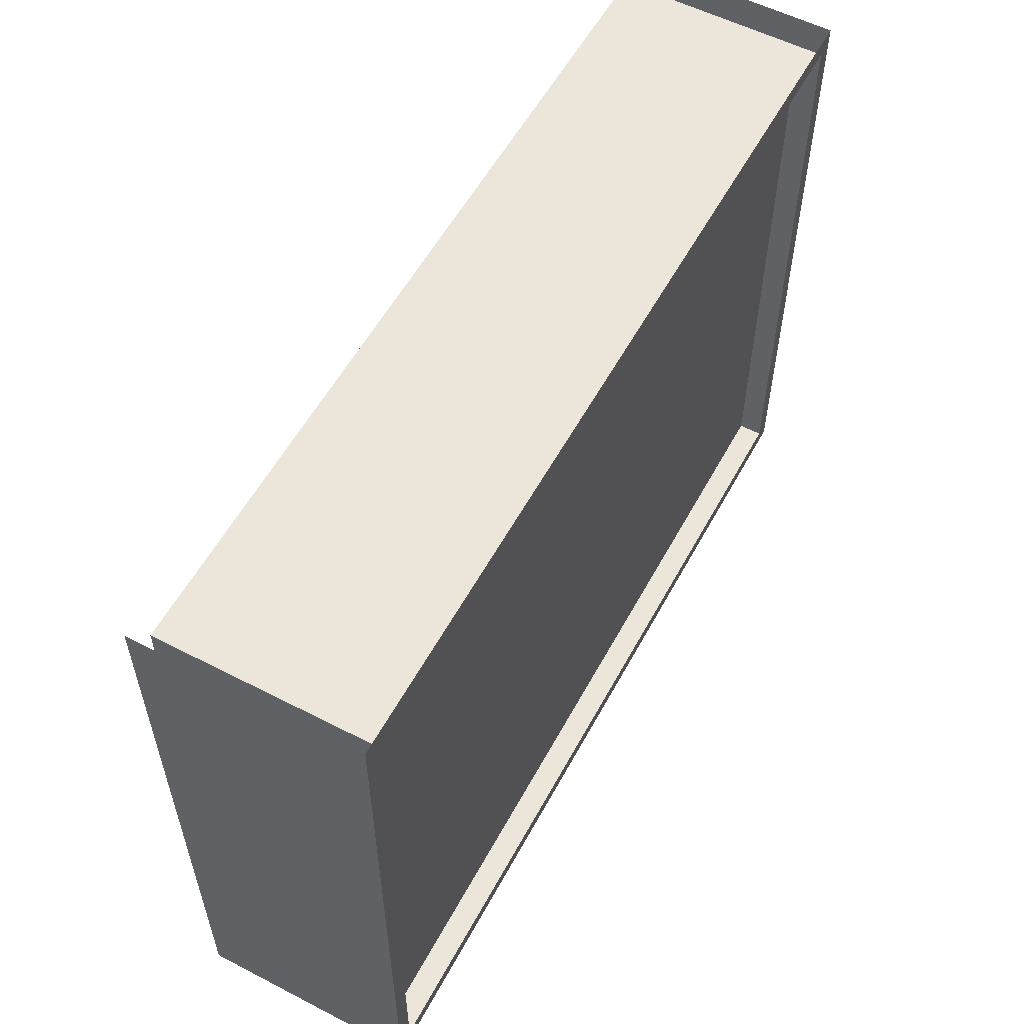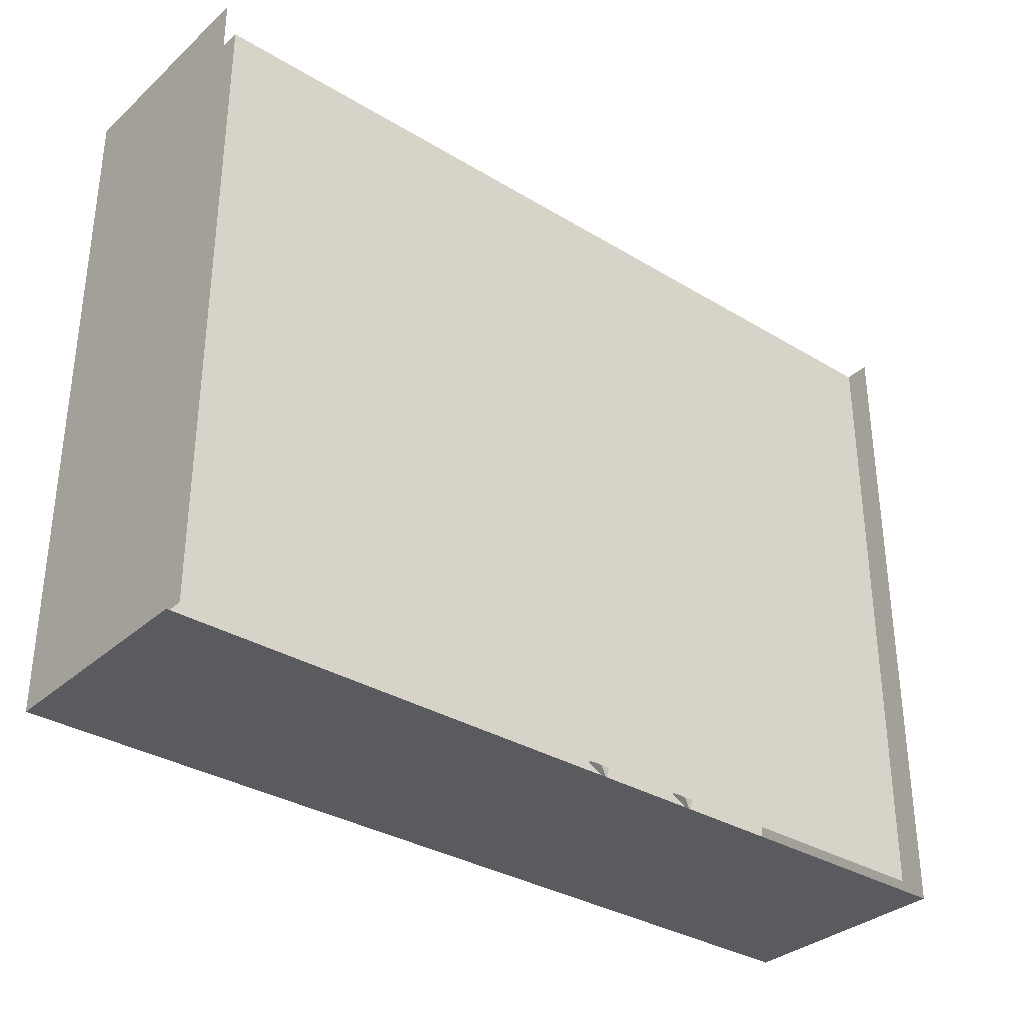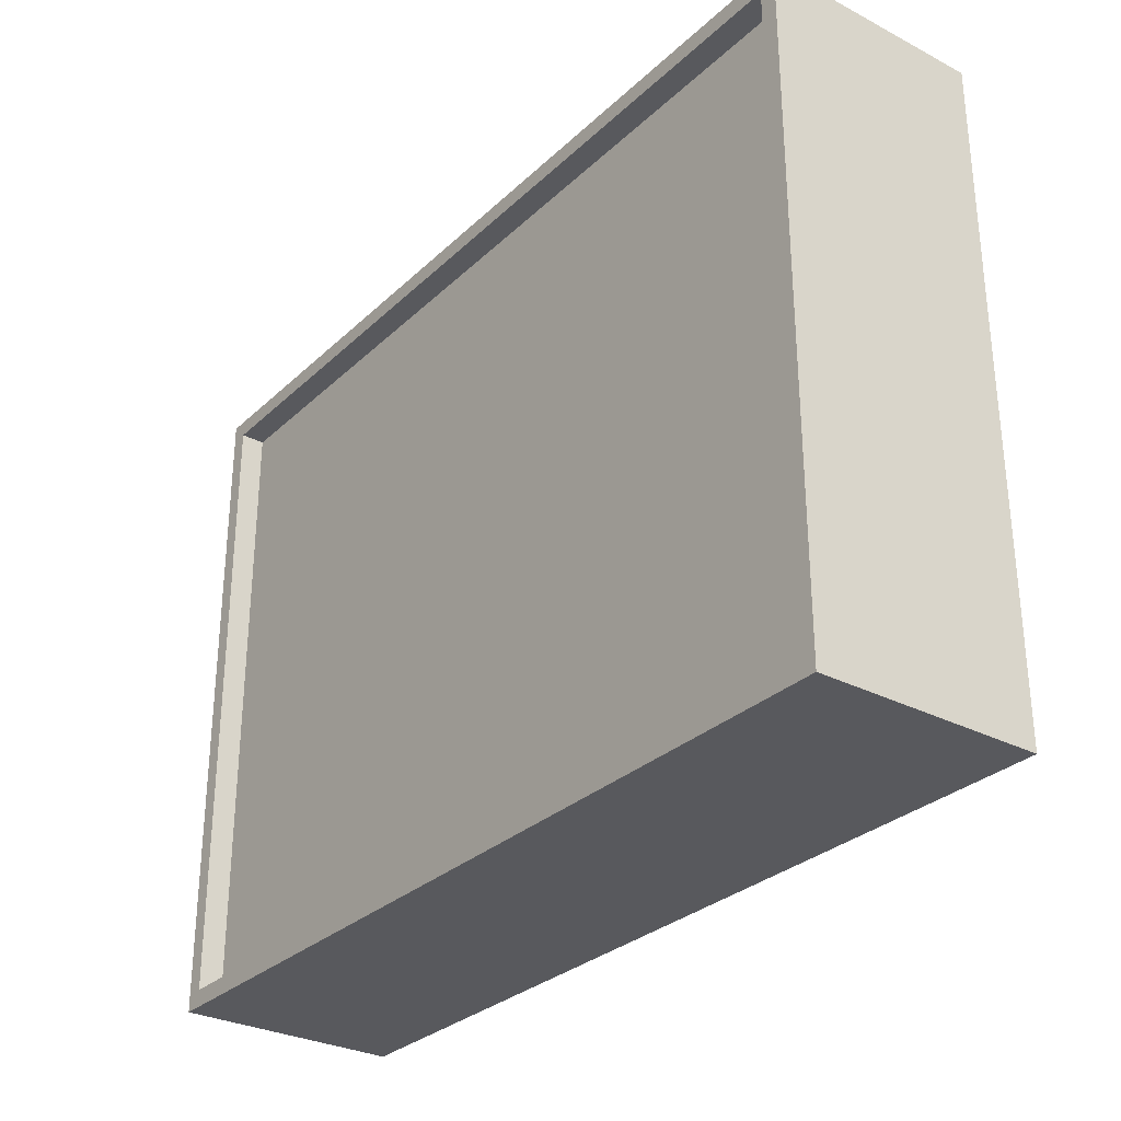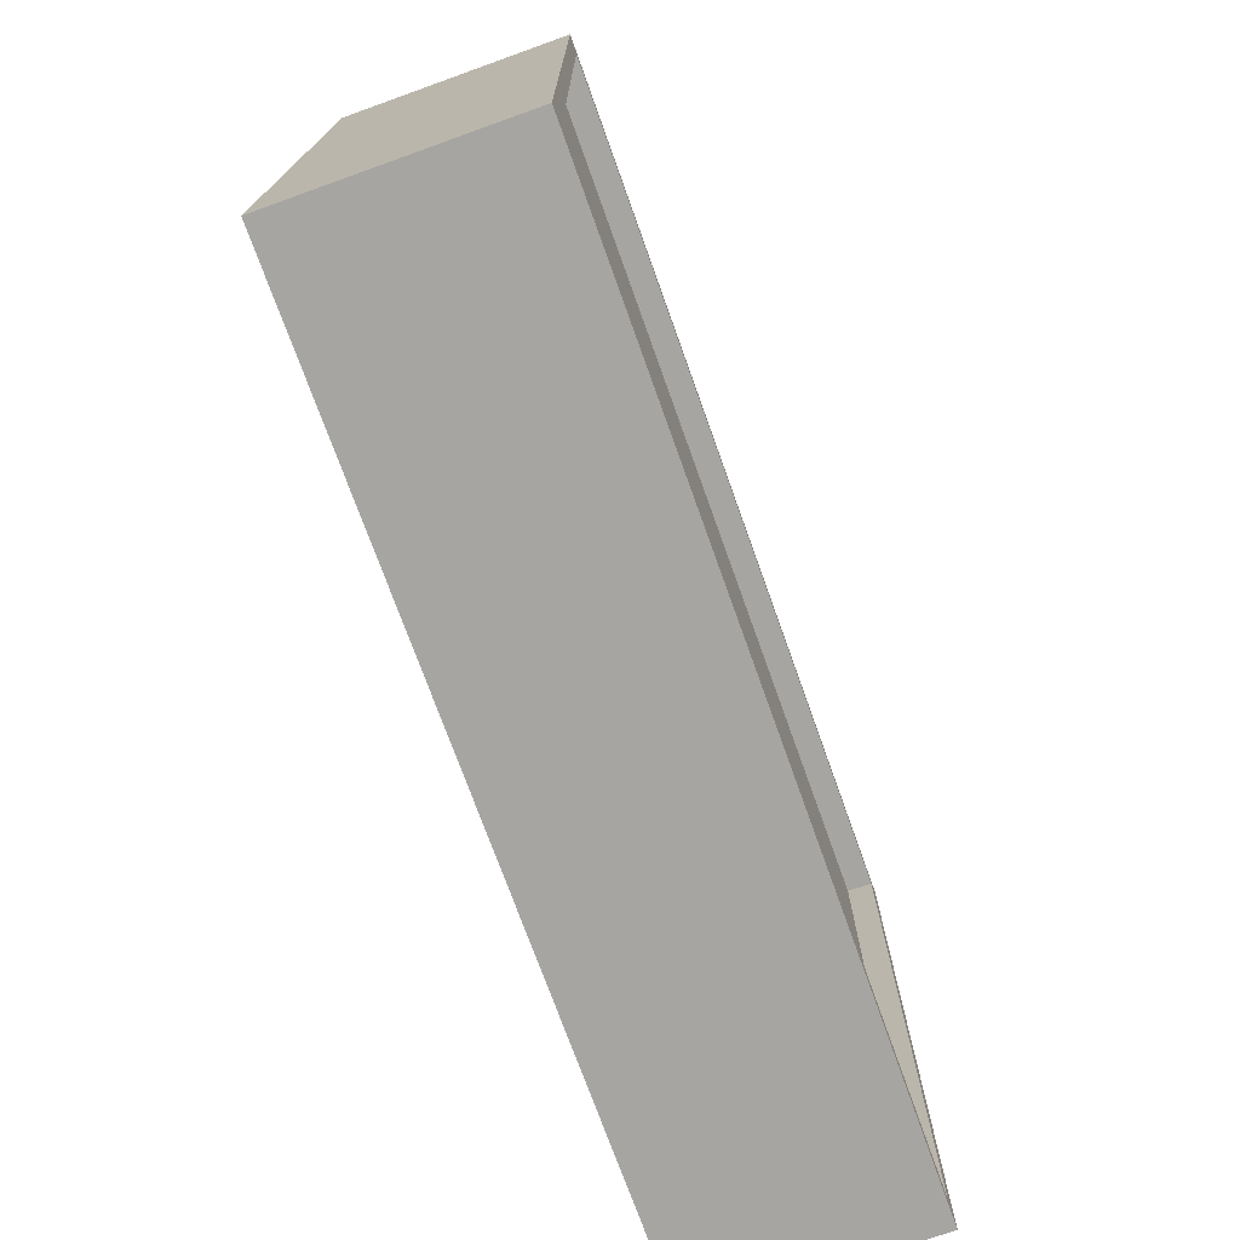
<metadata>
{"format":"obj","ext":"obj","renderer":"f3d","projection":"perspective","resolution":1024,"background":"white","views":[{"elev":56.5,"azim":118.3,"up":"+Y"},{"elev":-33.3,"azim":-39.7,"up":"+Y"},{"elev":-30.0,"azim":-127.0,"up":"+Y"},{"elev":-73.6,"azim":109.7,"up":"+Y"}]}
</metadata>
<code>
v -1 -1.5 0
v -1 -1.5 0.5
v -1 0 0.5
v -1 0 0
v -0.9609 -0.03906 0
v -0.9609 -1.461 0
v 1 -1.5 0
v 1 -1.5 0.5
v 1 0 0
v 1 0 0.5
v 0.9609 -1.461 0.4766
v -0.9609 -1.461 0.4766
v -0.9609 -0.03906 0.4766
v 0.9609 -0.03906 0.4766
v 0.9609 -0.03906 0
v 0.9609 -1.461 0
v -0.4922 -0.8281 0.25
v -0.4922 -0.8281 0.2812
v -0.5078 -0.8281 0.2812
v -0.5078 -0.8281 0.25
v -0.4922 -0.7969 0.25
v -0.3984 -0.8281 0.25
v -0.3984 -0.8281 0.2812
v -0.3984 -0.7969 0.2812
v -0.4922 -0.7969 0.2812
v -0.5078 -0.7969 0.2812
v -0.6719 -0.7656 0.2812
v -0.6719 -0.7969 0.2812
v -0.6719 -0.7969 0.25
v -0.5078 -0.7969 0.25
v -0.3984 -0.7969 0.25
v -0.3828 -0.7969 0.25
v -0.3828 -0.8281 0.25
v -0.3828 -0.8281 0.2812
v -0.3828 -0.7969 0.2812
v -0.2188 -0.7656 0.2812
v -0.2188 -0.7656 0.25
v -0.2188 -0.7969 0.25
v -0.2188 -0.7969 0.2812
v -0.0625 -0.7188 0.2812
v -0.0625 -0.6875 0.2812
v -0.0625 -0.6875 0.25
v -0.0625 -0.7188 0.25
v -0.02344 -0.7266 0.2656
v -0.6719 -0.7656 0.25
v -0.8281 -0.6875 0.25
v -0.8281 -0.6875 0.2812
v -0.8281 -0.7188 0.2812
v -0.8281 -0.7188 0.25
v -0.8672 -0.7266 0.2656
v -0.4922 -0.4219 0.25
v -0.4922 -0.4219 0.2812
v -0.5078 -0.4219 0.2812
v -0.5078 -0.4219 0.25
v -0.4922 -0.3906 0.25
v -0.3984 -0.4219 0.25
v -0.3984 -0.4219 0.2812
v -0.3984 -0.3906 0.2812
v -0.4922 -0.3906 0.2812
v -0.5078 -0.3906 0.2812
v -0.6719 -0.3594 0.2812
v -0.6719 -0.3906 0.2812
v -0.6719 -0.3906 0.25
v -0.5078 -0.3906 0.25
v -0.3984 -0.3906 0.25
v -0.3828 -0.3906 0.25
v -0.3828 -0.4219 0.25
v -0.3828 -0.4219 0.2812
v -0.3828 -0.3906 0.2812
v -0.2188 -0.3594 0.2812
v -0.2188 -0.3594 0.25
v -0.2188 -0.3906 0.25
v -0.2188 -0.3906 0.2812
v -0.0625 -0.3125 0.2812
v -0.0625 -0.2812 0.2812
v -0.0625 -0.2812 0.25
v -0.0625 -0.3125 0.25
v -0.02344 -0.3203 0.2656
v -0.6719 -0.3594 0.25
v -0.8281 -0.2812 0.25
v -0.8281 -0.2812 0.2812
v -0.8281 -0.3125 0.2812
v -0.8281 -0.3125 0.25
v -0.8672 -0.3203 0.2656
v -0.6484 -0.3594 0.2188
v -0.6719 -0.3594 0.2188
v -0.6719 -0.3359 0.2188
v -0.6484 -0.3359 0.2188
v -0.6484 -0.3594 0.4766
v -0.6719 -0.3594 0.4766
v -0.6719 -0.3359 0.4766
v -0.6484 -0.3359 0.4766
v -0.2188 -0.3594 0.2188
v -0.2422 -0.3594 0.2188
v -0.2422 -0.3359 0.2188
v -0.2188 -0.3359 0.2188
v -0.2188 -0.3594 0.4766
v -0.2422 -0.3594 0.4766
v -0.2422 -0.3359 0.4766
v -0.2188 -0.3359 0.4766
v 0.3828 -0.7969 0.25
v 0.3828 -0.7969 0.2812
v 0.3828 -0.8125 0.2812
v 0.3828 -0.8125 0.25
v 0.3516 -0.7969 0.25
v 0.3828 -0.7031 0.25
v 0.3828 -0.7031 0.2812
v 0.3516 -0.7031 0.2812
v 0.3516 -0.7969 0.2812
v 0.3516 -0.8125 0.2812
v 0.3125 -1.062 0.2812
v 0.3438 -1.062 0.2812
v 0.3438 -1.062 0.25
v 0.3516 -0.8125 0.25
v 0.3516 -0.7031 0.25
v 0.3516 -0.6875 0.25
v 0.3828 -0.6875 0.25
v 0.3828 -0.6875 0.2812
v 0.3516 -0.6875 0.2812
v 0.3125 -0.4375 0.2812
v 0.3125 -0.4375 0.25
v 0.3438 -0.4375 0.25
v 0.3438 -0.4375 0.2812
v 0.25 -0.1875 0.2812
v 0.2188 -0.1875 0.2812
v 0.2188 -0.1875 0.25
v 0.25 -0.1875 0.25
v 0.2578 -0.1484 0.2656
v 0.3125 -1.062 0.25
v 0.2188 -1.312 0.25
v 0.2188 -1.312 0.2812
v 0.25 -1.312 0.2812
v 0.25 -1.312 0.25
v 0.2578 -1.352 0.2656
v -0.4922 -1.211 0.25
v -0.4922 -1.211 0.2812
v -0.5078 -1.211 0.2812
v -0.5078 -1.211 0.25
v -0.4922 -1.18 0.25
v -0.3984 -1.211 0.25
v -0.3984 -1.211 0.2812
v -0.3984 -1.18 0.2812
v -0.4922 -1.18 0.2812
v -0.5078 -1.18 0.2812
v -0.6719 -1.148 0.2812
v -0.6719 -1.18 0.2812
v -0.6719 -1.18 0.25
v -0.5078 -1.18 0.25
v -0.3984 -1.18 0.25
v -0.3828 -1.18 0.25
v -0.3828 -1.211 0.25
v -0.3828 -1.211 0.2812
v -0.3828 -1.18 0.2812
v -0.2188 -1.148 0.2812
v -0.2188 -1.148 0.25
v -0.2188 -1.18 0.25
v -0.2188 -1.18 0.2812
v -0.0625 -1.102 0.2812
v -0.0625 -1.07 0.2812
v -0.0625 -1.07 0.25
v -0.0625 -1.102 0.25
v -0.02344 -1.109 0.2656
v -0.6719 -1.148 0.25
v -0.8281 -1.07 0.25
v -0.8281 -1.07 0.2812
v -0.8281 -1.102 0.2812
v -0.8281 -1.102 0.25
v -0.8672 -1.109 0.2656
v 0.3516 -0.7578 0.2188
v 0.3281 -0.7578 0.2188
v 0.3281 -0.7344 0.2188
v 0.3516 -0.7344 0.2188
v 0.3516 -0.7578 0.4766
v 0.3281 -0.7578 0.4766
v 0.3281 -0.7344 0.4766
v 0.3516 -0.7344 0.4766
v 0.4062 -0.7578 0.2188
v 0.3828 -0.7578 0.2188
v 0.3828 -0.7344 0.2188
v 0.4062 -0.7344 0.2188
v 0.4062 -0.7578 0.4766
v 0.3828 -0.7578 0.4766
v 0.3828 -0.7344 0.4766
v 0.4062 -0.7344 0.4766
v -0.6484 -0.7656 0.2188
v -0.6719 -0.7656 0.2188
v -0.6719 -0.7422 0.2188
v -0.6484 -0.7422 0.2188
v -0.6484 -0.7656 0.4766
v -0.6719 -0.7656 0.4766
v -0.6719 -0.7422 0.4766
v -0.6484 -0.7422 0.4766
v -0.2188 -0.7656 0.2188
v -0.2422 -0.7656 0.2188
v -0.2422 -0.7422 0.2188
v -0.2188 -0.7422 0.2188
v -0.2188 -0.7656 0.4766
v -0.2422 -0.7656 0.4766
v -0.2422 -0.7422 0.4766
v -0.2188 -0.7422 0.4766
v 0.6328 -0.7969 0.25
v 0.6328 -0.7969 0.2812
v 0.6328 -0.8125 0.2812
v 0.6328 -0.8125 0.25
v 0.6016 -0.7969 0.25
v 0.6328 -0.7031 0.25
v 0.6328 -0.7031 0.2812
v 0.6016 -0.7031 0.2812
v 0.6016 -0.7969 0.2812
v 0.6016 -0.8125 0.2812
v 0.5625 -1.062 0.2812
v 0.5938 -1.062 0.2812
v 0.5938 -1.062 0.25
v 0.6016 -0.8125 0.25
v 0.6016 -0.7031 0.25
v 0.6016 -0.6875 0.25
v 0.6328 -0.6875 0.25
v 0.6328 -0.6875 0.2812
v 0.6016 -0.6875 0.2812
v 0.5625 -0.4375 0.2812
v 0.5625 -0.4375 0.25
v 0.5938 -0.4375 0.25
v 0.5938 -0.4375 0.2812
v 0.5 -0.1875 0.2812
v 0.4688 -0.1875 0.2812
v 0.4688 -0.1875 0.25
v 0.5 -0.1875 0.25
v 0.5078 -0.1484 0.2656
v 0.5625 -1.062 0.25
v 0.4688 -1.312 0.25
v 0.4688 -1.312 0.2812
v 0.5 -1.312 0.2812
v 0.5 -1.312 0.25
v 0.5078 -1.352 0.2656
v 0.6016 -0.7578 0.2188
v 0.5781 -0.7578 0.2188
v 0.5781 -0.7344 0.2188
v 0.6016 -0.7344 0.2188
v 0.6016 -0.7578 0.4766
v 0.5781 -0.7578 0.4766
v 0.5781 -0.7344 0.4766
v 0.6016 -0.7344 0.4766
v 0.6562 -0.7578 0.2188
v 0.6328 -0.7578 0.2188
v 0.6328 -0.7344 0.2188
v 0.6562 -0.7344 0.2188
v 0.6562 -0.7578 0.4766
v 0.6328 -0.7578 0.4766
v 0.6328 -0.7344 0.4766
v 0.6562 -0.7344 0.4766
v -0.6484 -1.148 0.2188
v -0.6719 -1.148 0.2188
v -0.6719 -1.125 0.2188
v -0.6484 -1.125 0.2188
v -0.6484 -1.148 0.4766
v -0.6719 -1.148 0.4766
v -0.6719 -1.125 0.4766
v -0.6484 -1.125 0.4766
v -0.2188 -1.148 0.2188
v -0.2422 -1.148 0.2188
v -0.2422 -1.125 0.2188
v -0.2188 -1.125 0.2188
v -0.2188 -1.148 0.4766
v -0.2422 -1.148 0.4766
v -0.2422 -1.125 0.4766
v -0.2188 -1.125 0.4766
v -0.4297 -0.0625 0.3828
v -0.1172 -0.0625 0.1953
v -0.1094 -0.0625 0.2031
v -0.4297 -0.0625 0.3906
v -0.4531 -0.0625 0.4219
v -0.4688 -0.0625 0.3984
v -0.4453 -0.0625 0.3828
v -0.07031 -0.0625 0.1641
v -0.0625 -0.0625 0.1719
v -0.1094 -0.0625 0.2109
v -0.1172 -0.0625 0.1875
v -0.4297 -0.0625 0.4062
v 0.3984 -0.0625 0.1641
v 0.7422 -0.0625 0.3047
v 0.7344 -0.0625 0.3125
v 0.3984 -0.0625 0.1719
v 0.3594 -0.0625 0.1641
v 0.3672 -0.0625 0.1406
v 0.3984 -0.0625 0.1484
v 0.7891 -0.0625 0.3203
v 0.7891 -0.0625 0.3281
v 0.7344 -0.0625 0.3203
v 0.7422 -0.0625 0.2969
v 0.3906 -0.0625 0.1719
v -0.75 -0.0625 0.1797
v -0.3828 -0.0625 0.1797
v -0.3828 -0.0625 0.1875
v -0.75 -0.0625 0.1875
v -0.7891 -0.0625 0.1953
v -0.7891 -0.0625 0.1719
v -0.7578 -0.0625 0.1719
v -0.3281 -0.0625 0.1797
v -0.3281 -0.0625 0.1875
v -0.3828 -0.0625 0.1953
v -0.3828 -0.0625 0.1719
v -0.7578 -0.0625 0.1953
v 0.9609 -1.461 0.05469
v -0.9609 -1.461 0.05469
v -0.9609 -0.03906 0.05469
v 0.9609 -0.03906 0.05469
f 1 2 3
f 1 3 4
f 1 7 2
f 2 7 8
f 8 7 9
f 8 9 10
f 17 21 22
f 17 22 18
f 18 22 23
f 18 23 24
f 18 24 25
f 21 25 24
f 21 24 31
f 21 31 22
f 51 55 56
f 51 56 52
f 52 56 57
f 52 57 58
f 52 58 59
f 55 59 58
f 55 58 65
f 55 65 56
f 101 105 106
f 101 106 102
f 102 106 107
f 102 107 108
f 102 108 109
f 105 109 108
f 105 108 115
f 105 115 106
f 135 139 140
f 135 140 136
f 136 140 141
f 136 141 142
f 136 142 143
f 139 143 142
f 139 142 149
f 139 149 140
f 201 205 206
f 201 206 202
f 202 206 207
f 202 207 208
f 202 208 209
f 205 209 208
f 205 208 215
f 205 215 206
f 1 4 5
f 1 5 6
f 1 6 7
f 11 12 13
f 11 13 14
f 16 15 9
f 16 9 7
f 16 7 6
f 15 5 4
f 15 4 9
f 11 14 15
f 11 15 16
f 13 12 6
f 13 6 5
f 13 5 14
f 14 5 15
f 17 18 19
f 17 19 20
f 17 20 21
f 18 25 26
f 18 26 19
f 20 30 21
f 21 30 25
f 22 31 32
f 22 32 33
f 22 33 23
f 23 33 34
f 23 34 24
f 24 34 35
f 24 35 31
f 31 35 32
f 40 43 44
f 40 44 41
f 41 44 42
f 42 44 43
f 25 30 26
f 46 49 50
f 46 50 47
f 47 50 48
f 48 50 49
f 51 52 53
f 51 53 54
f 51 54 55
f 52 59 60
f 52 60 53
f 54 64 55
f 55 64 59
f 56 65 66
f 56 66 67
f 56 67 57
f 57 67 68
f 57 68 58
f 58 68 69
f 58 69 65
f 65 69 66
f 74 77 78
f 74 78 75
f 75 78 76
f 76 78 77
f 59 64 60
f 80 83 84
f 80 84 81
f 81 84 82
f 82 84 83
f 101 102 103
f 101 103 104
f 101 104 105
f 102 109 110
f 102 110 103
f 104 114 105
f 105 114 109
f 106 115 116
f 106 116 117
f 106 117 107
f 107 117 118
f 107 118 108
f 108 118 119
f 108 119 115
f 115 119 116
f 124 127 128
f 124 128 125
f 125 128 126
f 126 128 127
f 109 114 110
f 130 133 134
f 130 134 131
f 131 134 132
f 132 134 133
f 135 136 137
f 135 137 138
f 135 138 139
f 136 143 144
f 136 144 137
f 138 148 139
f 139 148 143
f 140 149 150
f 140 150 151
f 140 151 141
f 141 151 152
f 141 152 142
f 142 152 153
f 142 153 149
f 149 153 150
f 158 161 162
f 158 162 159
f 159 162 160
f 160 162 161
f 143 148 144
f 164 167 168
f 164 168 165
f 165 168 166
f 166 168 167
f 201 202 203
f 201 203 204
f 201 204 205
f 202 209 210
f 202 210 203
f 204 214 205
f 205 214 209
f 206 215 216
f 206 216 217
f 206 217 207
f 207 217 218
f 207 218 208
f 208 218 219
f 208 219 215
f 215 219 216
f 224 227 228
f 224 228 225
f 225 228 226
f 226 228 227
f 209 214 210
f 230 233 234
f 230 234 231
f 231 234 232
f 232 234 233
f 19 26 27
f 19 27 28
f 19 28 20
f 20 28 29
f 20 29 30
f 32 35 36
f 32 36 37
f 32 37 33
f 33 37 38
f 33 38 34
f 34 38 39
f 34 39 35
f 35 39 36
f 36 39 40
f 36 40 41
f 36 41 37
f 37 41 42
f 37 42 38
f 38 42 43
f 38 43 39
f 39 43 40
f 26 30 45
f 26 45 27
f 27 45 46
f 27 46 47
f 27 47 28
f 28 47 48
f 28 48 29
f 29 48 49
f 29 49 45
f 29 45 30
f 45 49 46
f 53 60 61
f 53 61 62
f 53 62 54
f 54 62 63
f 54 63 64
f 66 69 70
f 66 70 71
f 66 71 67
f 67 71 72
f 67 72 68
f 68 72 73
f 68 73 69
f 69 73 70
f 70 73 74
f 70 74 75
f 70 75 71
f 71 75 76
f 71 76 72
f 72 76 77
f 72 77 73
f 73 77 74
f 60 64 79
f 60 79 61
f 61 79 80
f 61 80 81
f 61 81 62
f 62 81 82
f 62 82 63
f 63 82 83
f 63 83 79
f 63 79 64
f 79 83 80
f 137 144 145
f 137 145 146
f 137 146 138
f 138 146 147
f 138 147 148
f 150 153 154
f 150 154 155
f 150 155 151
f 151 155 156
f 151 156 152
f 152 156 157
f 152 157 153
f 153 157 154
f 154 157 158
f 154 158 159
f 154 159 155
f 155 159 160
f 155 160 156
f 156 160 161
f 156 161 157
f 157 161 158
f 144 148 163
f 144 163 145
f 145 163 164
f 145 164 165
f 145 165 146
f 146 165 166
f 146 166 147
f 147 166 167
f 147 167 163
f 147 163 148
f 163 167 164
f 85 86 87
f 85 87 88
f 85 88 89
f 85 89 86
f 86 89 90
f 86 90 91
f 86 91 87
f 87 91 88
f 88 91 92
f 88 92 89
f 93 94 95
f 93 95 96
f 93 96 97
f 93 97 94
f 94 97 98
f 94 98 99
f 94 99 95
f 95 99 96
f 96 99 100
f 96 100 97
f 169 170 171
f 169 171 172
f 169 172 173
f 169 173 170
f 170 173 174
f 170 174 175
f 170 175 171
f 171 175 172
f 172 175 176
f 172 176 173
f 177 178 179
f 177 179 180
f 177 180 181
f 177 181 178
f 178 181 182
f 178 182 183
f 178 183 179
f 179 183 180
f 180 183 184
f 180 184 181
f 185 186 187
f 185 187 188
f 185 188 189
f 185 189 186
f 186 189 190
f 186 190 191
f 186 191 187
f 187 191 188
f 188 191 192
f 188 192 189
f 193 194 195
f 193 195 196
f 193 196 197
f 193 197 194
f 194 197 198
f 194 198 199
f 194 199 195
f 195 199 196
f 196 199 200
f 196 200 197
f 235 236 237
f 235 237 238
f 235 238 239
f 235 239 236
f 236 239 240
f 236 240 241
f 236 241 237
f 237 241 238
f 238 241 242
f 238 242 239
f 243 244 245
f 243 245 246
f 243 246 247
f 243 247 244
f 244 247 248
f 244 248 249
f 244 249 245
f 245 249 246
f 246 249 250
f 246 250 247
f 251 252 253
f 251 253 254
f 251 254 255
f 251 255 252
f 252 255 256
f 252 256 257
f 252 257 253
f 253 257 254
f 254 257 258
f 254 258 255
f 259 260 261
f 259 261 262
f 259 262 263
f 259 263 260
f 260 263 264
f 260 264 265
f 260 265 261
f 261 265 262
f 262 265 266
f 262 266 263
f 267 270 271
f 267 271 272
f 267 272 273
f 269 268 274
f 269 274 275
f 269 275 276
f 274 268 277
f 278 271 270
f 279 282 283
f 279 283 284
f 279 284 285
f 281 280 286
f 281 286 287
f 281 287 288
f 286 280 289
f 290 283 282
f 291 294 295
f 291 295 296
f 291 296 297
f 293 292 298
f 293 298 299
f 293 299 300
f 298 292 301
f 302 295 294
f 103 110 111
f 103 111 112
f 103 112 104
f 104 112 113
f 104 113 114
f 116 119 120
f 116 120 121
f 116 121 117
f 117 121 122
f 117 122 118
f 118 122 123
f 118 123 119
f 119 123 120
f 120 123 124
f 120 124 125
f 120 125 121
f 121 125 126
f 121 126 122
f 122 126 127
f 122 127 123
f 123 127 124
f 110 114 129
f 110 129 111
f 111 129 130
f 111 130 131
f 111 131 112
f 112 131 132
f 112 132 113
f 113 132 133
f 113 133 129
f 113 129 114
f 129 133 130
f 203 210 211
f 203 211 212
f 203 212 204
f 204 212 213
f 204 213 214
f 216 219 220
f 216 220 221
f 216 221 217
f 217 221 222
f 217 222 218
f 218 222 223
f 218 223 219
f 219 223 220
f 220 223 224
f 220 224 225
f 220 225 221
f 221 225 226
f 221 226 222
f 222 226 227
f 222 227 223
f 223 227 224
f 210 214 229
f 210 229 211
f 211 229 230
f 211 230 231
f 211 231 212
f 212 231 232
f 212 232 213
f 213 232 233
f 213 233 229
f 213 229 214
f 229 233 230
f 267 268 269
f 267 269 270
f 279 280 281
f 279 281 282
f 291 292 293
f 291 293 294
f 303 304 305
f 303 305 306

</code>
